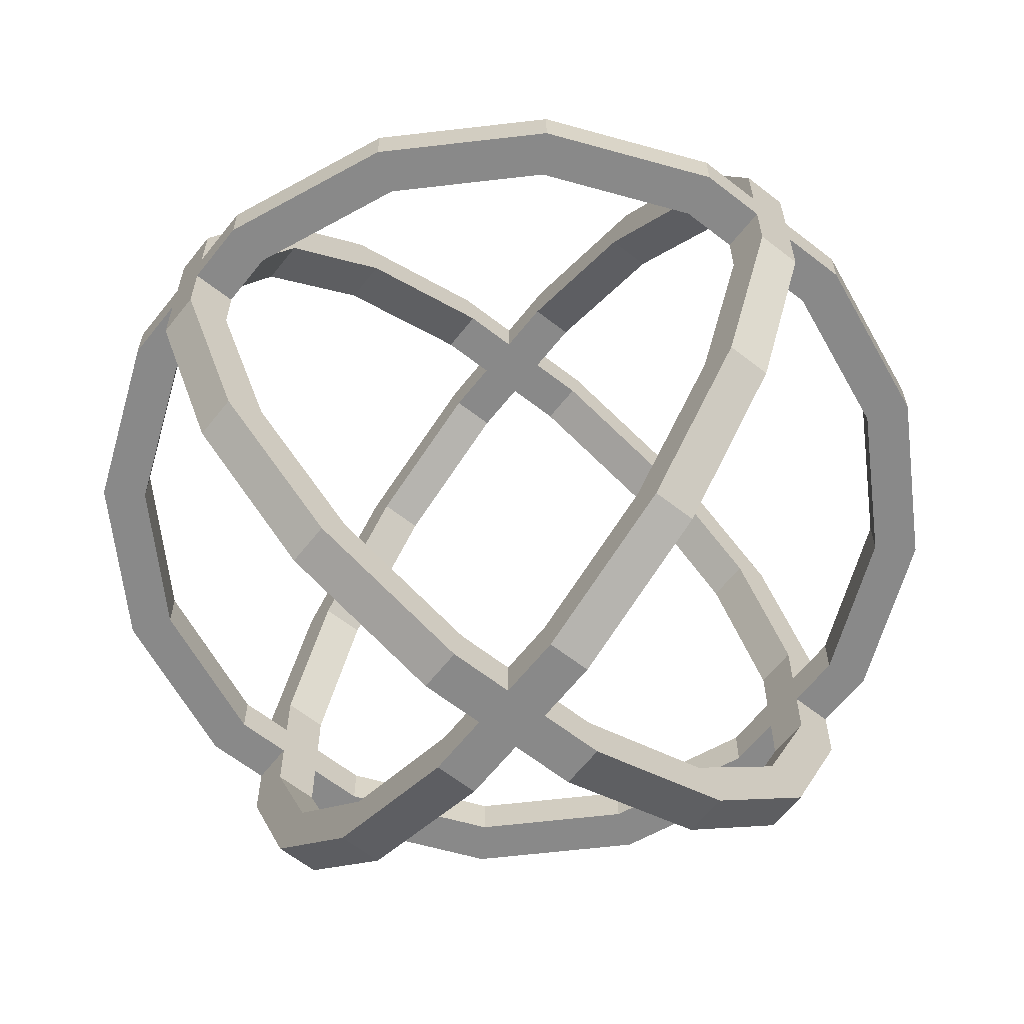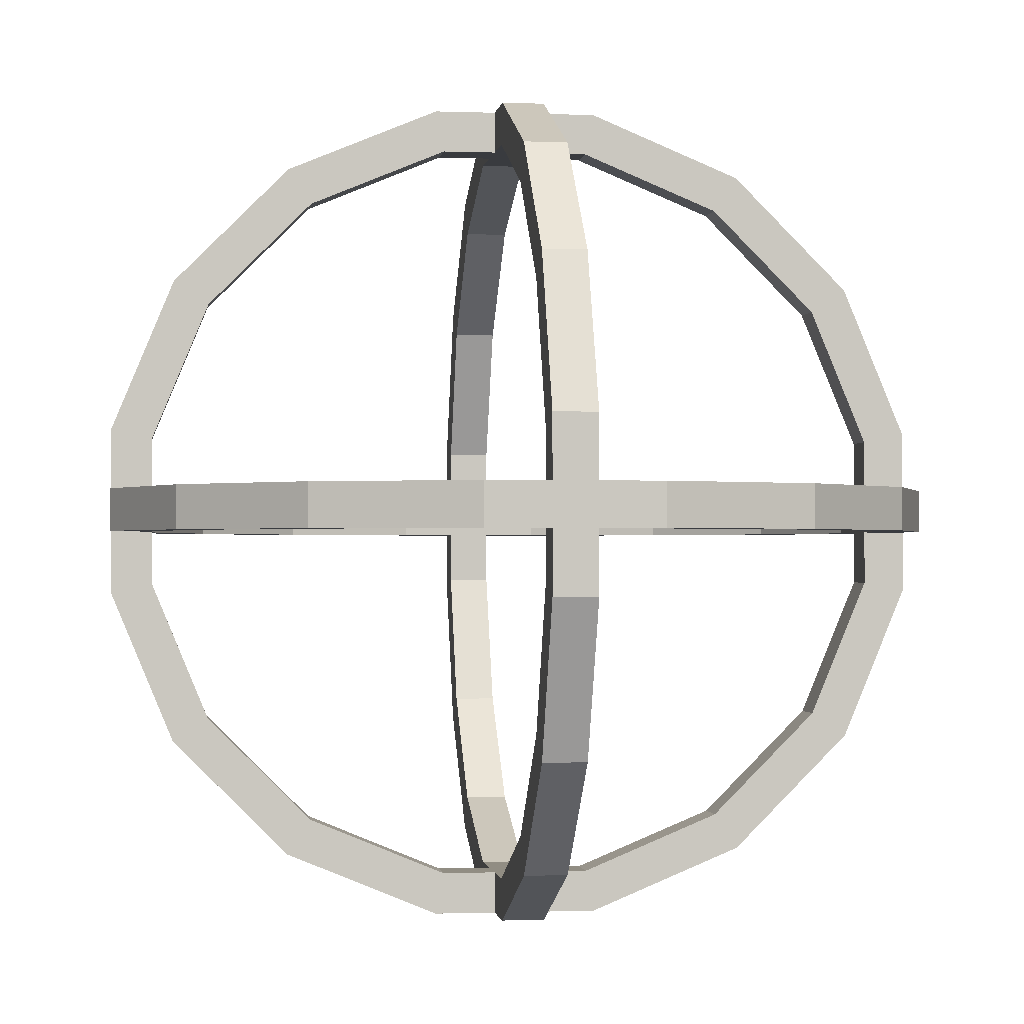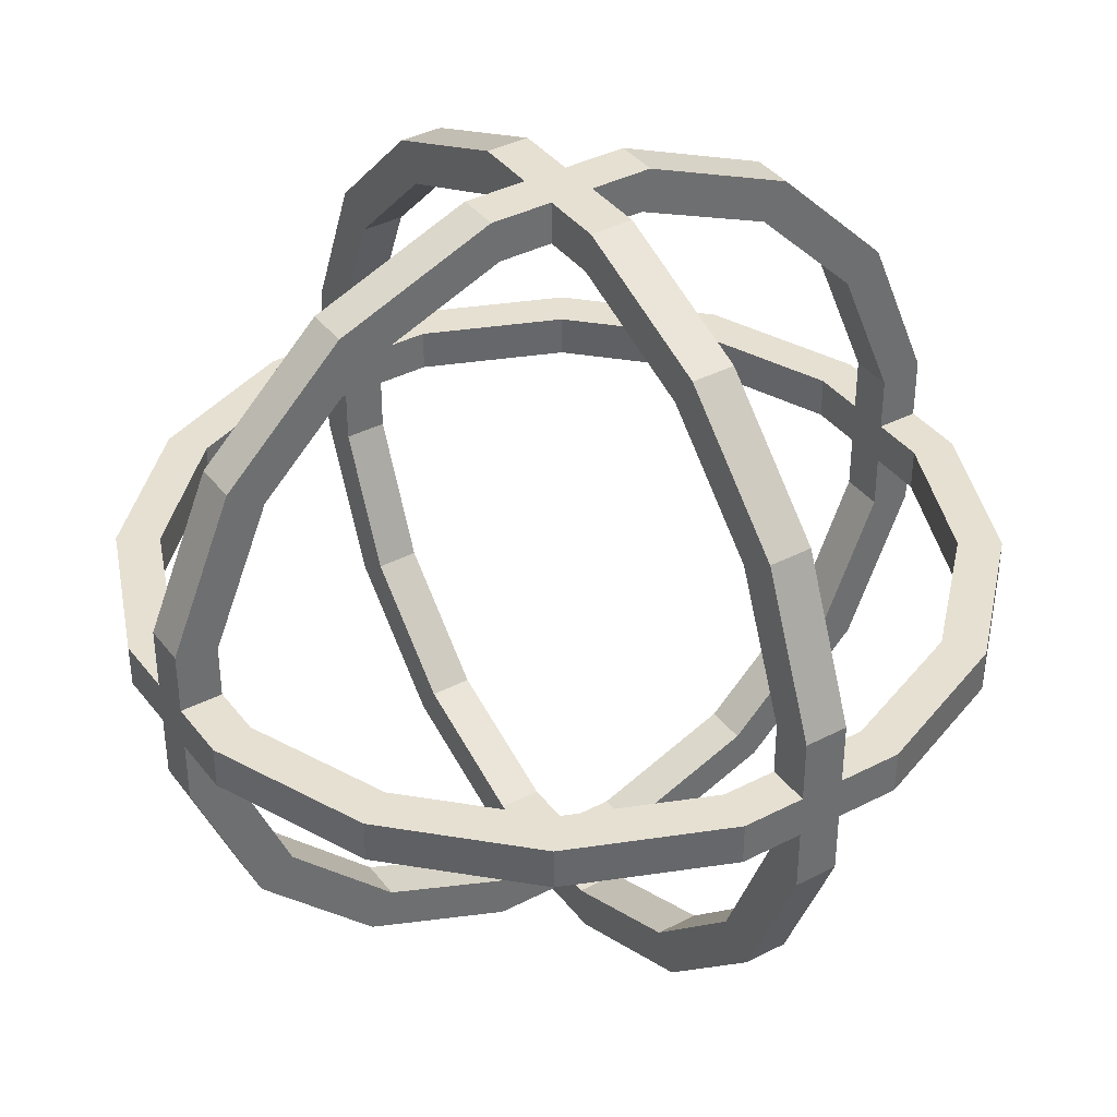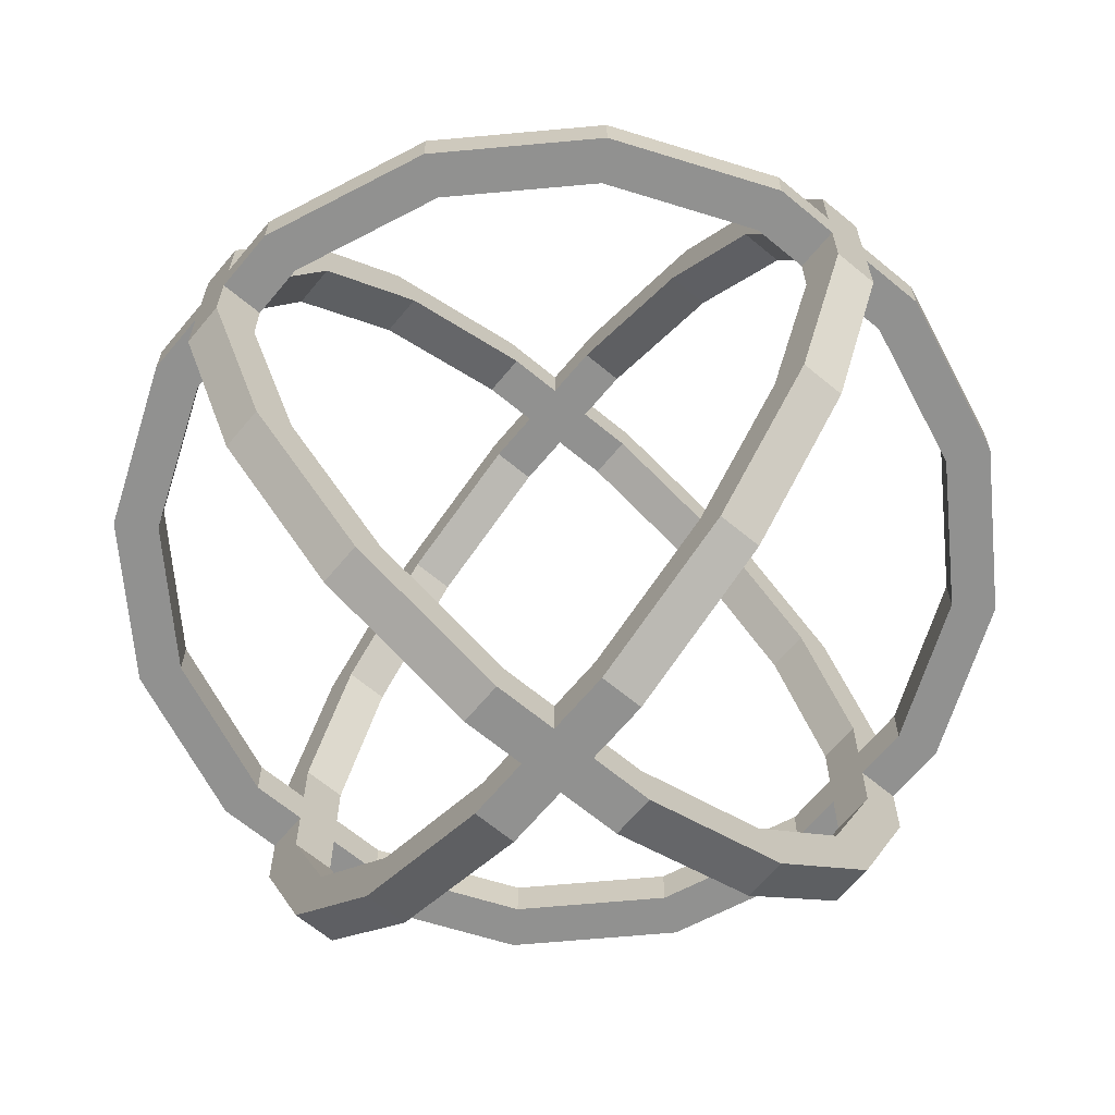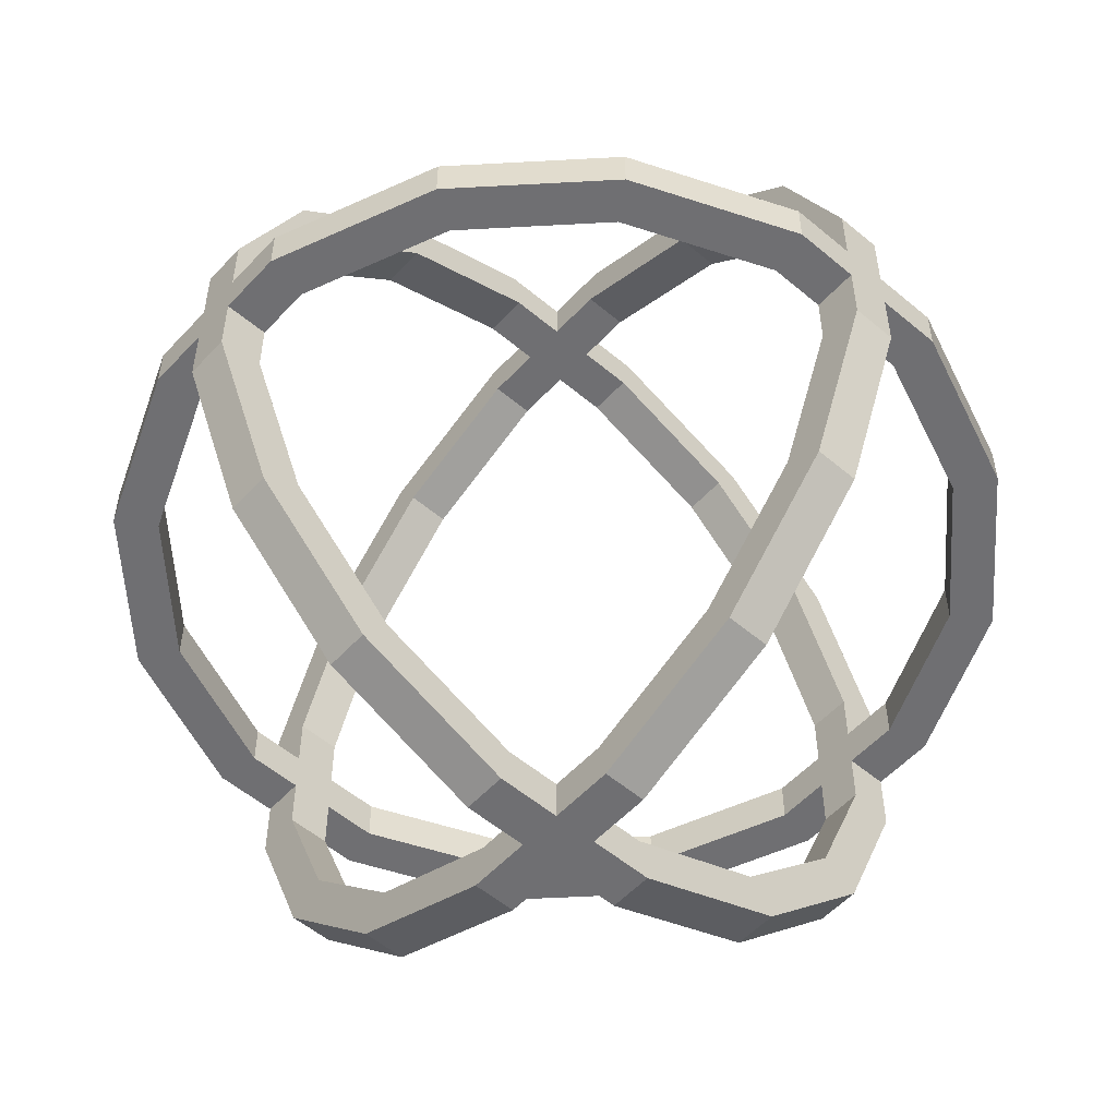
<metadata>
{"format":"obj","ext":"obj","renderer":"f3d","projection":"perspective","resolution":1024,"background":"white","views":[{"elev":-63.1,"azim":-38.3,"up":"+Z"},{"elev":-1.0,"azim":82.1,"up":"+Y"},{"elev":38.4,"azim":146.8,"up":"+Y"},{"elev":-66.0,"azim":140.2,"up":"+Y"},{"elev":-54.7,"azim":48.3,"up":"+Y"}]}
</metadata>
<code>
o Collider
v -0.05 0.1951 -0.9808
v -0.1951 -0.05 -0.9808
v -0.05 0.1756 -0.8827
v -0.1951 0.9808 -0.05
v -0.1756 0.8827 -0.05
v 0.05 0.1951 -0.9808
v 0.05 0.1756 -0.8827
v -0.1756 -0.05 -0.8827
v -0.05 -0.1951 -0.9808
v -0.1951 0.05 -0.9808
v -0.1951 0.9808 0.05
v -0.05 -0.1756 -0.8827
v 0.05 -0.1951 -0.9808
v -0.1756 0.8827 0.05
v -0.1756 0.05 -0.8827
v 0.05 -0.1756 -0.8827
v -0.05 -0.5556 -0.8315
v 0.1951 -0.05 -0.9808
v -0.05 -0.5 -0.7483
v 0.1951 0.9808 -0.05
v 0.05 -0.5556 -0.8315
v 0.1756 0.8827 -0.05
v 0.1756 -0.05 -0.8827
v 0.05 -0.5 -0.7483
v -0.05 -0.8315 -0.5556
v 0.1951 0.05 -0.9808
v 0.1951 0.9808 0.05
v -0.05 -0.7483 -0.5
v 0.05 -0.8315 -0.5556
v 0.1756 0.05 -0.8827
v 0.05 -0.7483 -0.5
v 0.1756 0.8827 0.05
v -0.05 -0.9808 -0.1951
v 0.5556 -0.05 -0.8315
v -0.05 -0.8827 -0.1756
v 0.5556 0.8315 -0.05
v 0.5 0.7483 -0.05
v 0.05 -0.9808 -0.1951
v 0.05 -0.8827 -0.1756
v 0.5 -0.05 -0.7483
v -0.05 -0.9808 0.1951
v 0.5556 0.05 -0.8315
v -0.05 -0.8827 0.1756
v 0.5556 0.8315 0.05
v 0.05 -0.9808 0.1951
v 0.5 0.05 -0.7483
v 0.5 0.7483 0.05
v 0.05 -0.8827 0.1756
v -0.05 -0.8315 0.5556
v 0.8315 0.5556 -0.05
v -0.05 -0.7483 0.5
v 0.8315 -0.05 -0.5556
v 0.7483 0.5 -0.05
v 0.05 -0.8315 0.5556
v 0.7483 -0.05 -0.5
v 0.05 -0.7483 0.5
v -0.05 -0.5556 0.8315
v 0.8315 0.05 -0.5556
v -0.05 -0.5 0.7483
v 0.8315 0.5556 0.05
v 0.7483 0.05 -0.5
v 0.05 -0.5556 0.8315
v 0.7483 0.5 0.05
v 0.05 -0.5 0.7483
v -0.05 -0.1756 0.8827
v 0.9808 0.1951 -0.05
v 0.9808 -0.05 -0.1951
v -0.05 -0.1951 0.9808
v 0.8827 -0.05 -0.1756
v 0.05 -0.1951 0.9808
v 0.8827 0.1756 -0.05
v 0.05 -0.1756 0.8827
v 0.9808 0.05 -0.1951
v -0.05 0.1756 0.8827
v 0.9808 0.1951 0.05
v -0.05 0.1951 0.9808
v 0.8827 0.1756 0.05
v 0.05 0.1756 0.8827
v 0.05 0.1951 0.9808
v 0.8827 0.05 -0.1756
v 0.9808 -0.1951 -0.05
v -0.05 0.5 0.7483
v 0.9808 -0.05 0.1951
v -0.05 0.5556 0.8315
v 0.05 0.5 0.7483
v 0.8827 -0.1756 -0.05
v 0.05 0.5556 0.8315
v 0.8827 -0.05 0.1756
v 0.9808 -0.1951 0.05
v -0.05 0.8315 0.5556
v -0.05 0.7483 0.5
v 0.9808 0.05 0.1951
v 0.8827 -0.1756 0.05
v 0.05 0.7483 0.5
v 0.05 0.8315 0.5556
v 0.8827 0.05 0.1756
v 0.8315 -0.05 0.5556
v -0.05 0.9808 0.1951
v 0.8315 -0.5556 -0.05
v -0.05 0.8827 0.1756
v 0.7483 -0.5 -0.05
v 0.05 0.8827 0.1756
v 0.7483 -0.05 0.5
v 0.05 0.9808 0.1951
v 0.8315 0.05 0.5556
v -0.05 0.9808 -0.1951
v 0.8315 -0.5556 0.05
v -0.05 0.8827 -0.1756
v 0.7483 0.05 0.5
v 0.05 0.8827 -0.1756
v 0.7483 -0.5 0.05
v 0.05 0.9808 -0.1951
v 0.5556 -0.05 0.8315
v -0.05 0.8315 -0.5556
v -0.05 0.7483 -0.5
v 0.5556 -0.8315 -0.05
v 0.05 0.8315 -0.5556
v 0.5 -0.05 0.7483
v 0.5 -0.7483 -0.05
v 0.05 0.7483 -0.5
v -0.05 0.5 -0.7483
v 0.5556 -0.8315 0.05
v -0.05 0.5556 -0.8315
v 0.5556 0.05 0.8315
v 0.5 0.05 0.7483
v 0.05 0.5556 -0.8315
v 0.5 -0.7483 0.05
v 0.05 0.5 -0.7483
v 0.1756 -0.05 0.8827
v 0.1756 -0.8827 -0.05
v 0.1951 -0.05 0.9808
v 0.1951 -0.9808 -0.05
v 0.1951 0.05 0.9808
v 0.1951 -0.9808 0.05
v 0.1756 0.05 0.8827
v 0.1756 -0.8827 0.05
v -0.1756 -0.8827 -0.05
v -0.1756 -0.05 0.8827
v -0.1951 -0.05 0.9808
v -0.1951 -0.9808 -0.05
v -0.1756 -0.8827 0.05
v -0.1756 0.05 0.8827
v -0.1951 0.05 0.9808
v -0.1951 -0.9808 0.05
v -0.5 -0.05 0.7483
v -0.5 -0.7483 -0.05
v -0.5556 -0.05 0.8315
v -0.5556 -0.8315 -0.05
v -0.5 0.05 0.7483
v -0.5 -0.7483 0.05
v -0.5556 0.05 0.8315
v -0.5556 -0.8315 0.05
v -0.8315 -0.5556 -0.05
v -0.8315 -0.05 0.5556
v -0.7483 -0.5 -0.05
v -0.7483 -0.05 0.5
v -0.7483 -0.5 0.05
v -0.7483 0.05 0.5
v -0.8315 -0.5556 0.05
v -0.8315 0.05 0.5556
v -0.9808 -0.05 0.1951
v -0.9808 -0.1951 -0.05
v -0.8827 -0.1756 -0.05
v -0.8827 -0.05 0.1756
v -0.8827 0.05 0.1756
v -0.8827 -0.1756 0.05
v -0.9808 -0.1951 0.05
v -0.9808 0.05 0.1951
v -0.9808 0.1951 -0.05
v -0.9808 -0.05 -0.1951
v -0.8827 -0.05 -0.1756
v -0.8827 0.1756 -0.05
v -0.8827 0.05 -0.1756
v -0.8827 0.1756 0.05
v -0.9808 0.1951 0.05
v -0.9808 0.05 -0.1951
v -0.8315 0.5556 -0.05
v -0.8315 -0.05 -0.5556
v -0.7483 -0.05 -0.5
v -0.7483 0.5 -0.05
v -0.8315 0.5556 0.05
v -0.8315 0.05 -0.5556
v -0.7483 0.5 0.05
v -0.7483 0.05 -0.5
v -0.5 -0.05 -0.7483
v -0.5 0.7483 -0.05
v -0.5556 0.8315 -0.05
v -0.5556 -0.05 -0.8315
v -0.5556 0.8315 0.05
v -0.5556 0.05 -0.8315
v -0.5 0.7483 0.05
v -0.5 0.05 -0.7483
v 0.9808 0.05 0.05
v 0.9808 0.05 -0.05
v 0.8827 0.05 0.05
v 0.8827 0.05 -0.05
v -0.9808 0.05 0.05
v -0.9808 0.05 -0.05
v -0.8827 0.05 0.05
v -0.8827 0.05 -0.05
v -0.9808 -0.05 0.05
v -0.9808 -0.05 -0.05
v -0.8827 -0.05 0.05
v -0.8827 -0.05 -0.05
v 0.9808 -0.05 0.05
v 0.9808 -0.05 -0.05
v 0.8827 -0.05 0.05
v 0.8827 -0.05 -0.05
v 0.05 -0.9808 0.05
v 0.05 -0.9808 -0.05
v 0.05 -0.8827 0.05
v 0.05 -0.8827 -0.05
v 0.05 0.05 -0.9808
v 0.05 -0.05 -0.9808
v 0.05 0.9808 0.05
v 0.05 0.9808 -0.05
v 0.05 0.05 0.9808
v 0.05 -0.05 0.9808
v 0.05 0.05 0.8827
v 0.05 -0.05 0.8827
v 0.05 0.05 -0.8827
v 0.05 -0.05 -0.8827
v 0.05 0.8827 0.05
v 0.05 0.8827 -0.05
v -0.05 0.9808 0.05
v -0.05 0.9808 -0.05
v -0.05 0.8827 0.05
v -0.05 0.8827 -0.05
v -0.05 0.05 -0.9808
v -0.05 -0.05 -0.9808
v -0.05 -0.9808 0.05
v -0.05 -0.9808 -0.05
v -0.05 0.05 0.9808
v -0.05 -0.05 0.9808
v -0.05 0.05 -0.8827
v -0.05 -0.05 -0.8827
v -0.05 0.05 0.8827
v -0.05 -0.05 0.8827
v -0.05 -0.8827 0.05
v -0.05 -0.8827 -0.05
f 9 214 13
f 6 229 1
f 231 210 209
f 9 21 17
f 17 29 25
f 29 33 25
f 45 231 209
f 232 38 210
f 233 218 217
f 45 49 41
f 54 57 49
f 62 68 57
f 79 233 217
f 68 218 234
f 79 84 76
f 87 90 84
f 95 98 90
f 106 216 112
f 104 225 98
f 112 114 106
f 56 64 62
f 210 39 212
f 24 31 29
f 126 120 128
f 72 218 70
f 87 85 94
f 114 126 123
f 126 1 123
f 106 115 108
f 225 227 100
f 17 28 19
f 49 59 51
f 229 235 3
f 84 82 74
f 229 214 230
f 225 216 226
f 9 230 214
f 6 213 229
f 231 232 210
f 9 13 21
f 17 21 29
f 29 38 33
f 45 41 231
f 232 33 38
f 233 234 218
f 45 54 49
f 54 62 57
f 62 70 68
f 79 76 233
f 68 70 218
f 79 87 84
f 87 95 90
f 95 104 98
f 106 226 216
f 104 215 225
f 112 117 114
f 72 70 62
f 62 54 56
f 54 45 56
f 45 209 48
f 209 211 48
f 64 72 62
f 45 48 56
f 210 38 39
f 39 38 29
f 29 21 24
f 21 13 24
f 13 214 16
f 214 222 16
f 31 39 29
f 13 16 24
f 213 6 7
f 6 126 128
f 126 117 120
f 117 112 120
f 112 216 110
f 216 224 110
f 7 221 213
f 128 7 6
f 112 110 120
f 72 220 218
f 217 219 78
f 217 78 79
f 78 85 79
f 87 79 85
f 104 95 94
f 95 87 94
f 223 215 102
f 215 104 102
f 94 102 104
f 114 117 126
f 126 6 1
f 228 226 108
f 226 106 108
f 106 114 115
f 114 123 115
f 123 121 115
f 100 91 90
f 90 98 100
f 98 225 100
f 230 9 12
f 9 17 19
f 17 25 28
f 25 33 28
f 33 232 35
f 232 240 35
f 12 236 230
f 19 12 9
f 33 35 28
f 231 41 43
f 41 49 51
f 49 57 59
f 57 68 59
f 68 234 65
f 234 238 65
f 43 239 231
f 51 43 41
f 68 65 59
f 3 121 123
f 123 1 3
f 1 229 3
f 233 76 74
f 76 84 74
f 84 90 91
f 84 91 82
f 74 237 233
f 229 213 214
f 225 215 216
f 201 198 202
f 236 16 222
f 235 7 3
f 224 227 228
f 12 24 16
f 24 28 31
f 31 35 39
f 35 212 39
f 48 239 43
f 237 220 238
f 51 48 43
f 56 59 64
f 64 65 72
f 65 220 72
f 74 219 237
f 207 196 208
f 82 78 74
f 94 82 91
f 102 91 100
f 108 224 228
f 223 100 227
f 108 120 110
f 128 115 121
f 7 121 3
f 213 18 214
f 2 229 230
f 18 42 34
f 42 52 34
f 58 67 52
f 92 205 193
f 67 194 206
f 204 199 203
f 92 97 83
f 105 113 97
f 124 131 113
f 143 234 233
f 131 217 218
f 143 147 139
f 151 154 147
f 160 161 154
f 176 202 198
f 168 201 161
f 193 206 194
f 176 178 170
f 105 109 125
f 194 80 196
f 42 46 61
f 182 184 192
f 135 217 133
f 151 149 158
f 182 188 178
f 188 10 2
f 171 202 170
f 164 154 161
f 138 234 139
f 113 118 103
f 52 55 40
f 2 230 8
f 222 30 221
f 15 236 235
f 23 46 30
f 46 55 61
f 61 69 80
f 80 208 196
f 96 207 88
f 222 235 236
f 103 96 88
f 109 118 125
f 125 129 135
f 129 219 135
f 138 237 238
f 145 142 138
f 158 145 156
f 165 156 164
f 171 200 204
f 199 164 203
f 239 212 240
f 171 184 173
f 192 179 185
f 15 185 8
f 27 216 215
f 226 11 225
f 27 36 20
f 44 50 36
f 60 66 50
f 205 81 206
f 66 193 194
f 89 99 81
f 107 116 99
f 122 132 116
f 144 232 231
f 132 209 210
f 144 148 140
f 152 153 148
f 159 162 153
f 175 198 197
f 202 167 201
f 175 177 169
f 107 111 127
f 193 77 195
f 44 47 63
f 181 183 191
f 209 136 211
f 152 150 157
f 181 187 177
f 189 4 187
f 172 198 169
f 163 153 162
f 137 232 140
f 116 119 101
f 36 53 37
f 226 228 5
f 22 223 224
f 14 228 227
f 22 47 32
f 47 53 63
f 63 71 77
f 71 195 77
f 86 207 208
f 101 93 86
f 111 119 127
f 127 130 136
f 130 211 136
f 141 240 137
f 146 141 137
f 157 146 155
f 166 155 163
f 200 174 199
f 166 204 203
f 172 183 174
f 191 180 186
f 14 186 5
f 201 197 198
f 236 12 16
f 235 221 7
f 224 223 227
f 12 19 24
f 24 19 28
f 31 28 35
f 35 240 212
f 48 211 239
f 237 219 220
f 51 56 48
f 56 51 59
f 64 59 65
f 65 238 220
f 74 78 219
f 207 195 196
f 82 85 78
f 94 85 82
f 102 94 91
f 108 110 224
f 223 102 100
f 108 115 120
f 128 120 115
f 7 128 121
f 213 26 18
f 2 10 229
f 18 26 42
f 42 58 52
f 58 73 67
f 92 83 205
f 67 73 194
f 204 200 199
f 92 105 97
f 105 124 113
f 124 133 131
f 143 139 234
f 131 133 217
f 143 151 147
f 151 160 154
f 160 168 161
f 176 170 202
f 168 197 201
f 193 205 206
f 176 182 178
f 125 135 133
f 133 124 125
f 124 105 125
f 105 92 109
f 92 193 96
f 109 92 96
f 193 195 96
f 194 73 80
f 61 80 73
f 73 58 61
f 58 42 61
f 42 26 46
f 26 213 30
f 46 26 30
f 213 221 30
f 182 176 184
f 176 198 173
f 184 176 173
f 198 200 173
f 10 190 192
f 190 182 192
f 235 229 15
f 229 10 15
f 192 15 10
f 135 219 217
f 233 237 142
f 233 142 143
f 142 149 143
f 151 143 149
f 168 160 158
f 160 151 158
f 199 197 165
f 197 168 165
f 158 165 168
f 182 190 188
f 188 190 10
f 170 178 179
f 178 188 179
f 188 185 179
f 171 204 202
f 179 171 170
f 161 201 164
f 201 203 164
f 164 156 154
f 139 147 145
f 147 154 145
f 154 156 145
f 138 238 234
f 145 138 139
f 218 220 129
f 218 129 131
f 129 118 131
f 113 131 118
f 83 97 103
f 97 113 103
f 207 205 88
f 205 83 88
f 103 88 83
f 222 214 23
f 214 18 23
f 18 34 40
f 34 52 40
f 52 67 55
f 67 206 69
f 55 67 69
f 206 208 69
f 40 23 18
f 230 236 8
f 8 185 188
f 188 2 8
f 222 23 30
f 15 8 236
f 23 40 46
f 46 40 55
f 61 55 69
f 80 69 208
f 96 195 207
f 222 221 235
f 103 109 96
f 109 103 118
f 125 118 129
f 129 220 219
f 138 142 237
f 145 149 142
f 158 149 145
f 165 158 156
f 171 173 200
f 199 165 164
f 239 211 212
f 171 179 184
f 192 184 179
f 15 192 185
f 27 20 216
f 226 4 11
f 27 44 36
f 44 60 50
f 60 75 66
f 205 89 81
f 66 75 193
f 89 107 99
f 107 122 116
f 122 134 132
f 144 140 232
f 132 134 209
f 144 152 148
f 152 159 153
f 159 167 162
f 175 169 198
f 202 162 167
f 175 181 177
f 127 136 134
f 134 122 127
f 122 107 127
f 107 89 111
f 89 205 93
f 111 89 93
f 205 207 93
f 193 75 77
f 63 77 75
f 75 60 63
f 60 44 63
f 44 27 47
f 27 215 32
f 47 27 32
f 215 223 32
f 181 175 183
f 175 197 174
f 183 175 174
f 197 199 174
f 11 189 191
f 189 181 191
f 227 225 14
f 225 11 14
f 191 14 11
f 209 134 136
f 231 239 141
f 231 141 144
f 141 150 144
f 152 144 150
f 167 159 157
f 159 152 157
f 203 201 166
f 201 167 166
f 157 166 167
f 181 189 187
f 189 11 4
f 169 177 180
f 177 187 180
f 187 186 180
f 172 200 198
f 180 172 169
f 162 202 163
f 202 204 163
f 163 155 153
f 140 148 146
f 148 153 146
f 153 155 146
f 137 240 232
f 146 137 140
f 210 212 130
f 210 130 132
f 130 119 132
f 116 132 119
f 81 99 101
f 99 116 101
f 208 206 86
f 206 81 86
f 101 86 81
f 216 20 22
f 20 36 37
f 36 50 53
f 50 66 53
f 66 194 71
f 194 196 71
f 22 224 216
f 37 22 20
f 66 71 53
f 5 186 187
f 187 4 5
f 4 226 5
f 22 32 223
f 14 5 228
f 22 37 47
f 47 37 53
f 63 53 71
f 71 196 195
f 86 93 207
f 101 111 93
f 111 101 119
f 127 119 130
f 130 212 211
f 141 239 240
f 146 150 141
f 157 150 146
f 166 157 155
f 200 172 174
f 166 163 204
f 172 180 183
f 191 183 180
f 14 191 186

</code>
